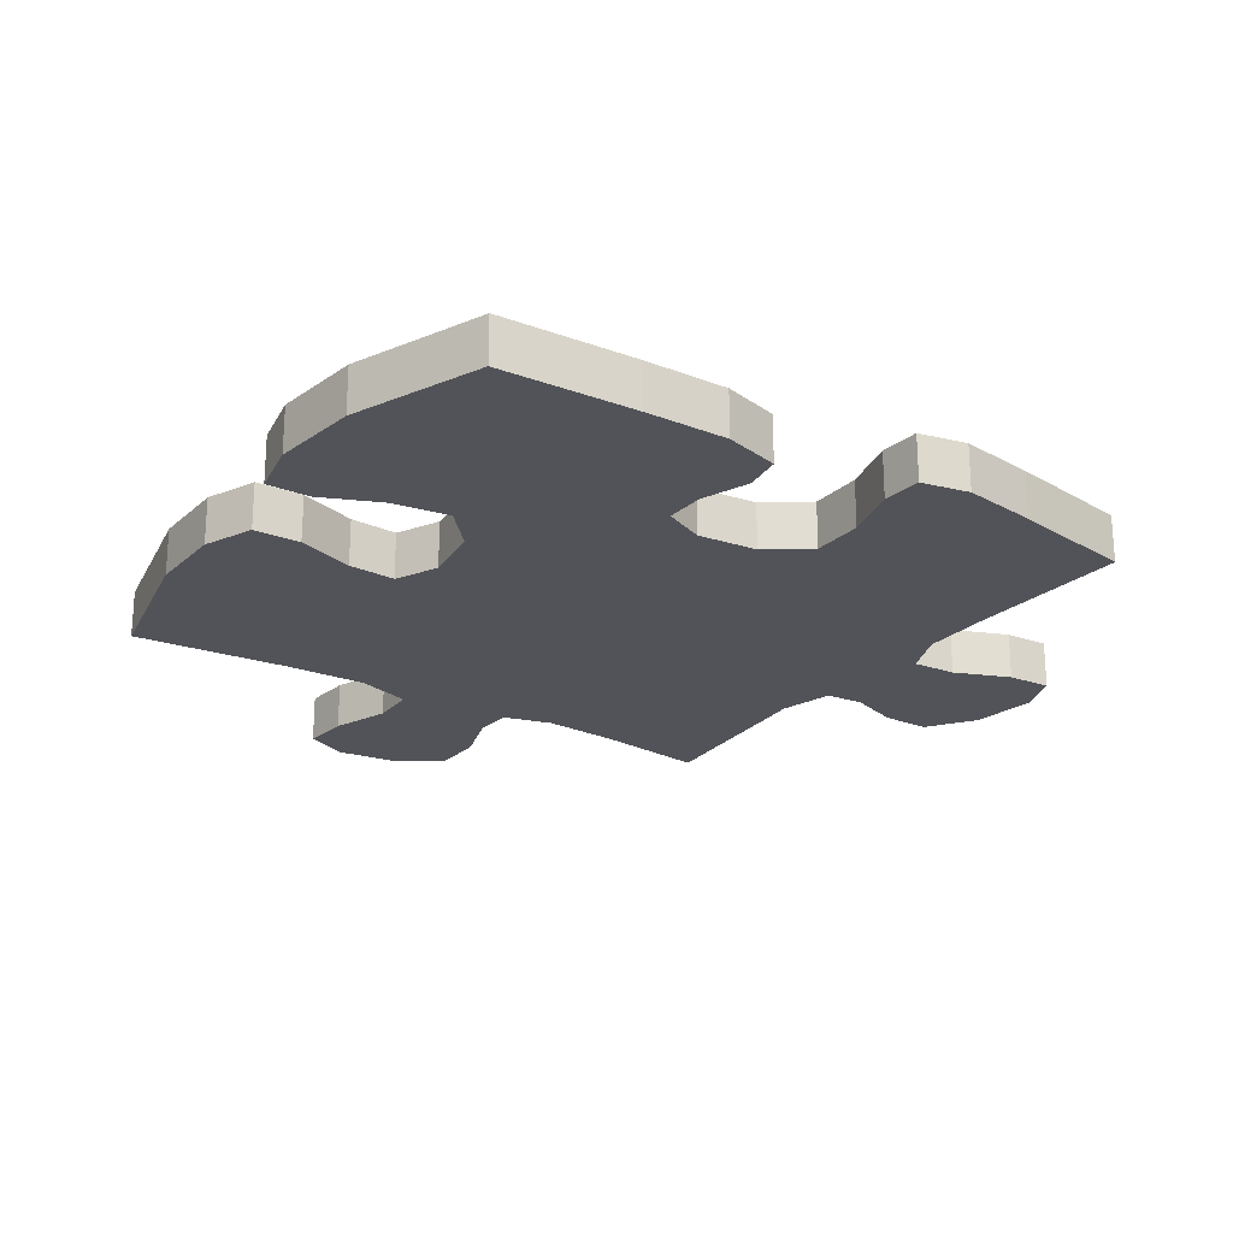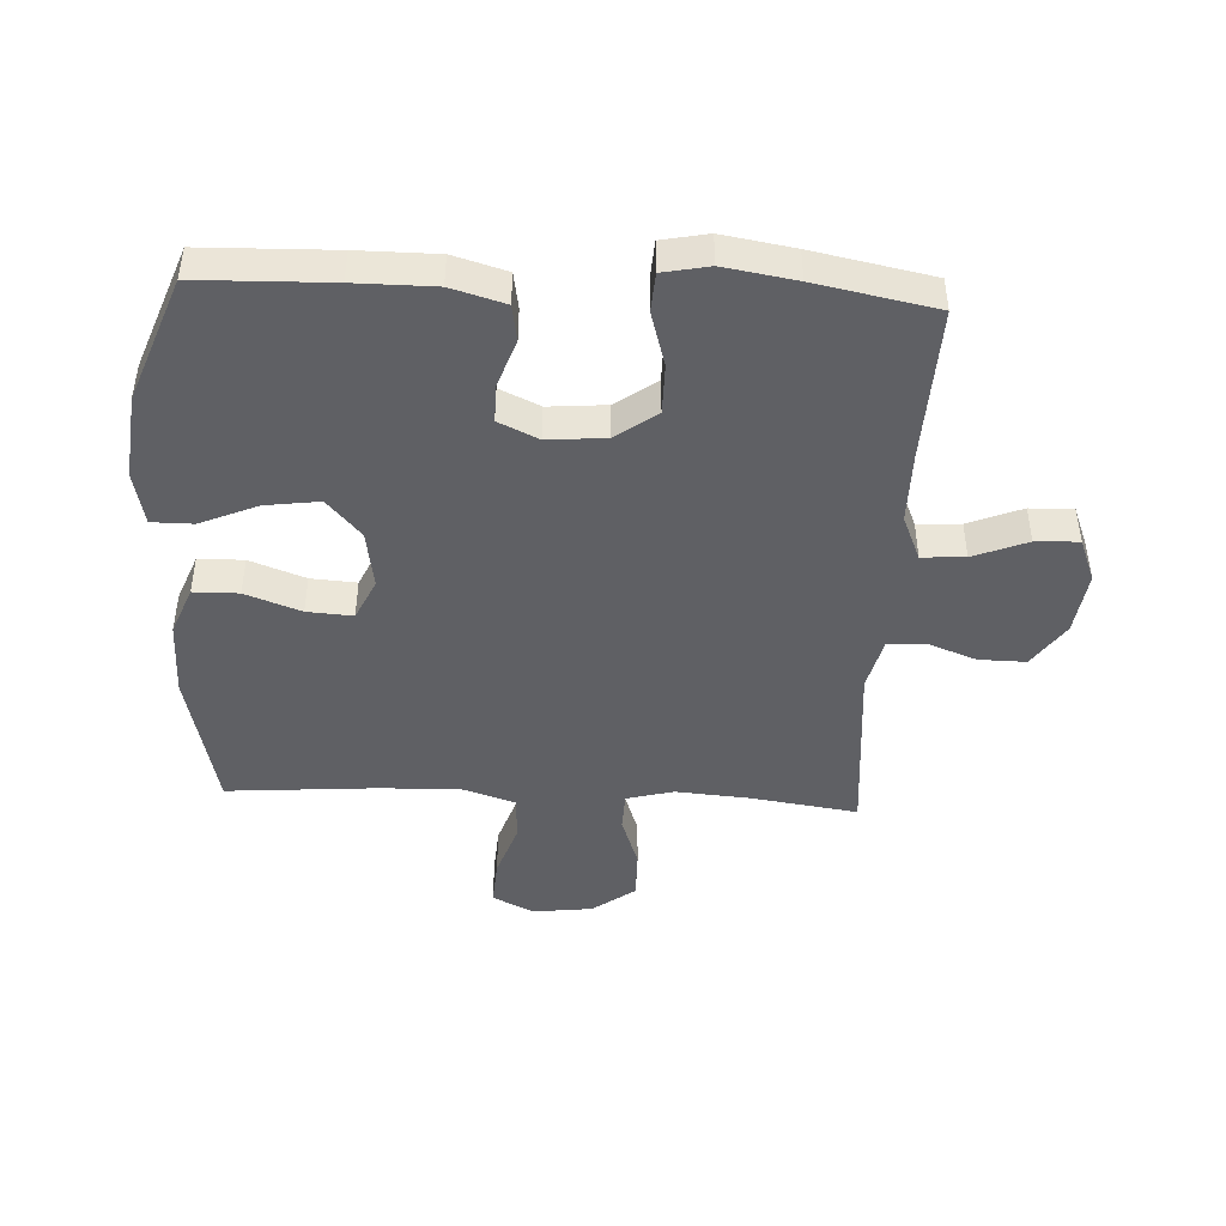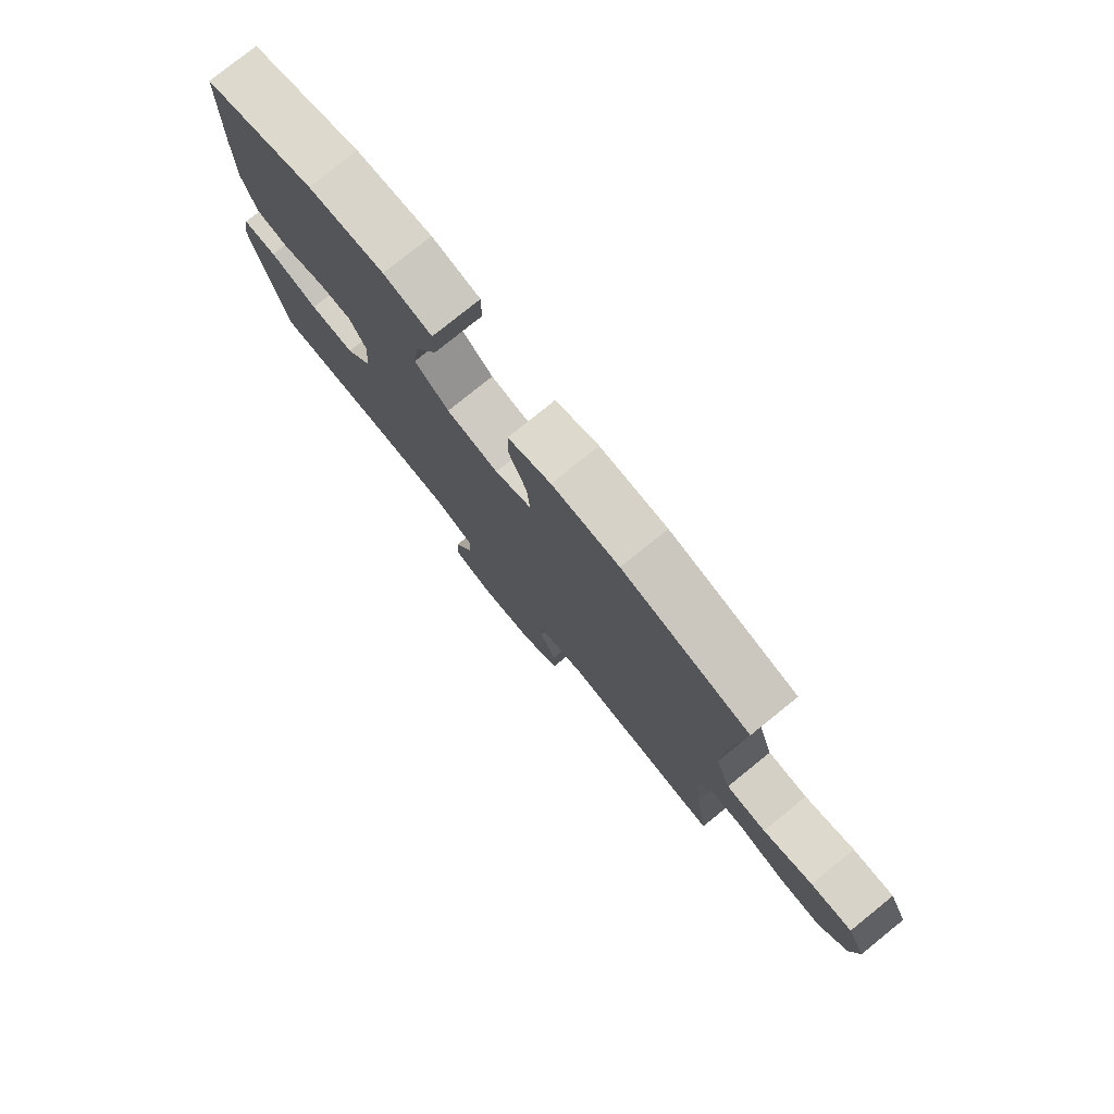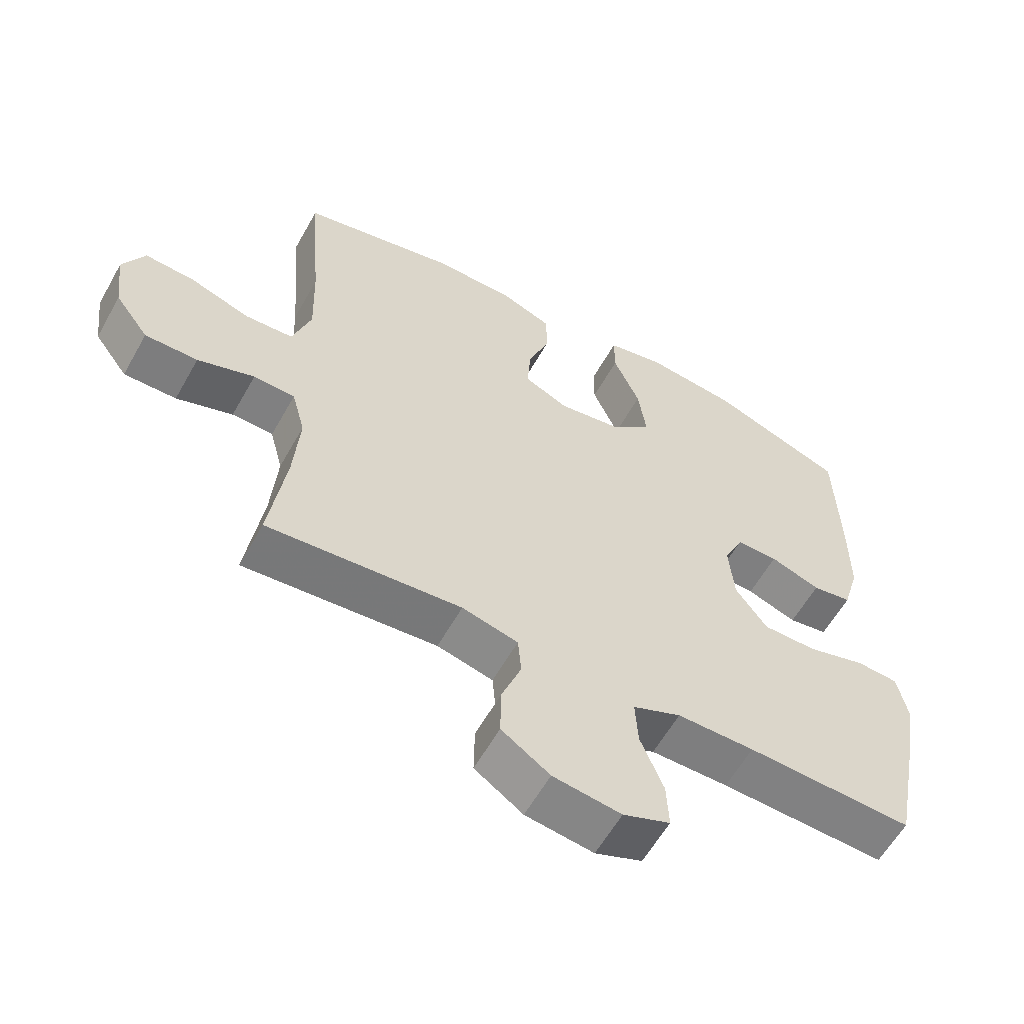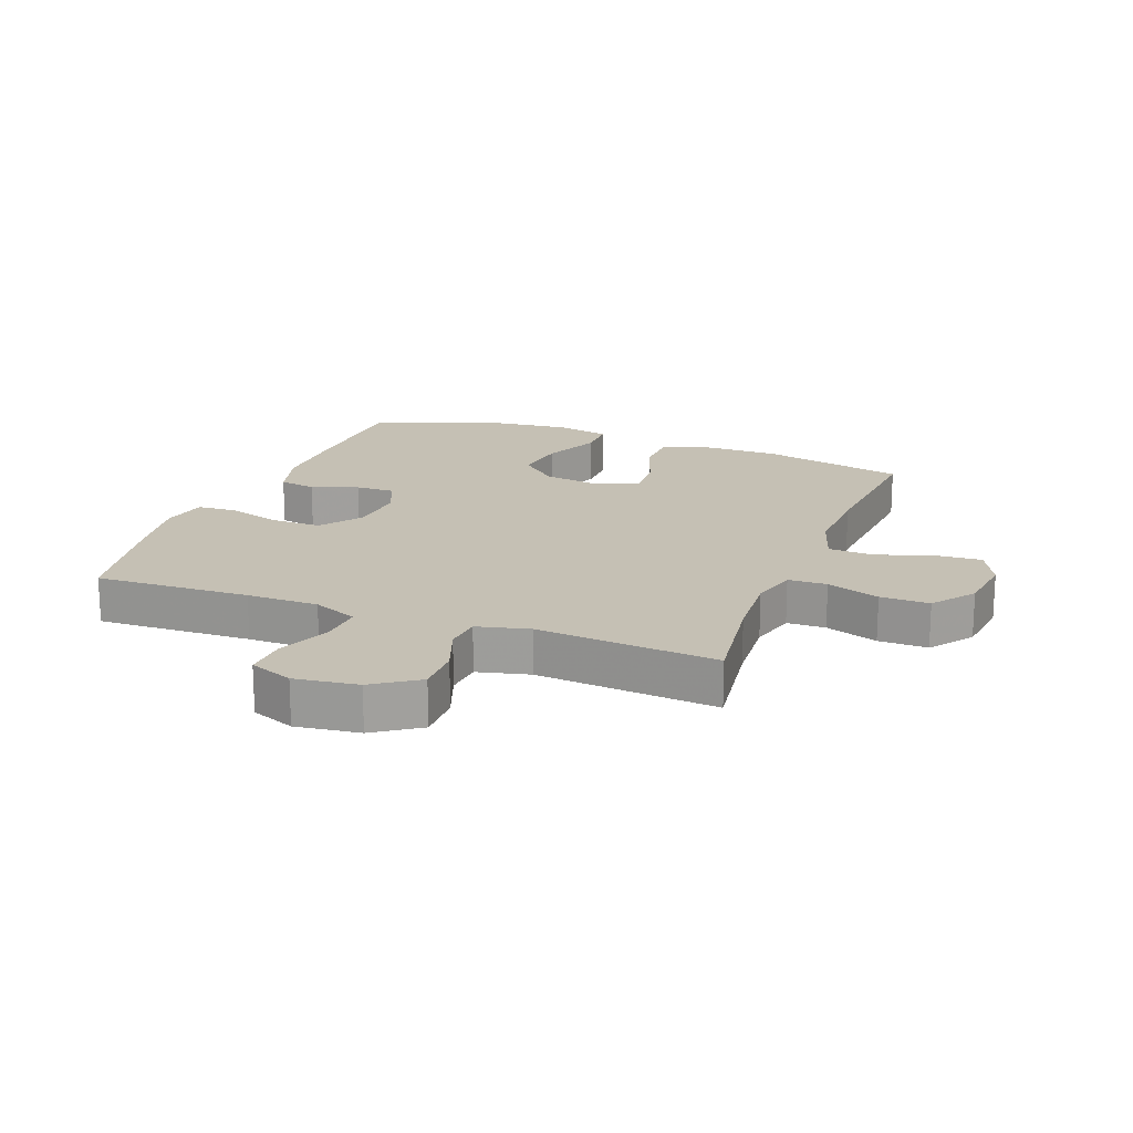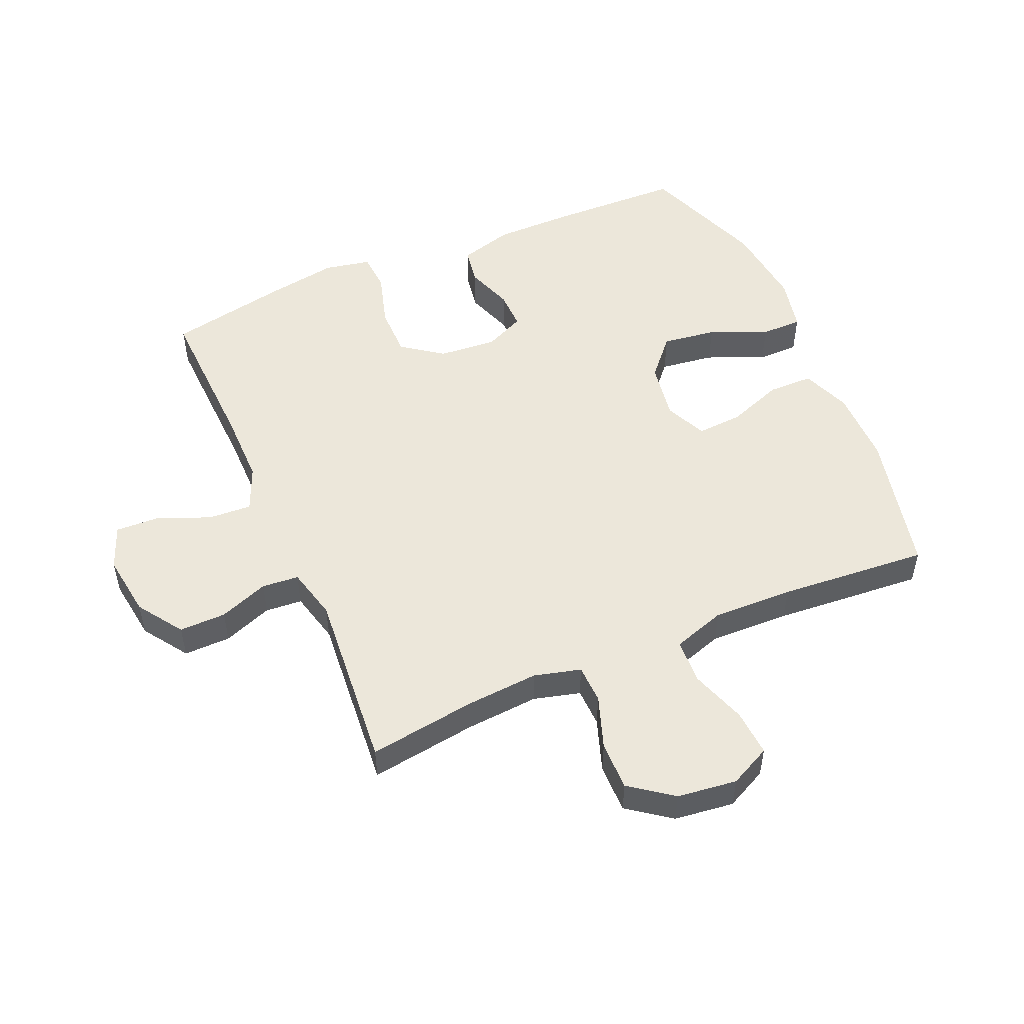
<metadata>
{"format":"obj","ext":"obj","renderer":"f3d","projection":"perspective","resolution":1024,"background":"white","views":[{"elev":-22.6,"azim":55.9,"up":"+Y"},{"elev":-45.2,"azim":87.1,"up":"+Y"},{"elev":78.5,"azim":-128.9,"up":"+Z"},{"elev":-59.5,"azim":-29.2,"up":"+Z"},{"elev":18.3,"azim":-159.0,"up":"+Y"},{"elev":51.5,"azim":-113.4,"up":"+Y"}]}
</metadata>
<code>
v 0.5 0.07 0.5
v 0.506 0.07 0.286
v 0.506 0.07 0.157
v 0.481 0.07 0.07
v 0.421 0.07 0.06
v 0.345 0.07 0.087
v 0.282 0.07 0.088
v 0.252 0.07 0.023
v 0.26 0.07 -0.071
v 0.308 0.07 -0.137
v 0.39 0.07 -0.137
v 0.479 0.07 -0.111
v 0.542 0.07 -0.115
v 0.557 0.07 -0.19
v 0.538 0.07 -0.306
v 0.5 0.07 -0.5
v 0.248 0.07 -0.49
v 0.131 0.07 -0.49
v 0.058 0.07 -0.521
v 0.062 0.07 -0.591
v 0.097 0.07 -0.678
v 0.1 0.07 -0.748
v 0.029 0.07 -0.776
v -0.074 0.07 -0.762
v -0.147 0.07 -0.712
v -0.146 0.07 -0.636
v -0.116 0.07 -0.556
v -0.121 0.07 -0.496
v -0.206 0.07 -0.475
v -0.5 0.07 -0.5
v -0.475 0.07 -0.326
v -0.466 0.07 -0.207
v -0.486 0.07 -0.131
v -0.549 0.07 -0.129
v -0.635 0.07 -0.159
v -0.715 0.07 -0.16
v -0.766 0.07 -0.091
v -0.778 0.07 0.006
v -0.745 0.07 0.073
v -0.669 0.07 0.068
v -0.578 0.07 0.037
v -0.505 0.07 0.041
v -0.477 0.07 0.127
v -0.481 0.07 0.257
v -0.5 0.07 0.5
v -0.266 0.07 0.553
v -0.143 0.07 0.553
v -0.064 0.07 0.522
v -0.063 0.07 0.449
v -0.096 0.07 0.359
v -0.101 0.07 0.285
v -0.034 0.07 0.254
v 0.061 0.07 0.269
v 0.123 0.07 0.324
v 0.111 0.07 0.412
v 0.071 0.07 0.505
v 0.071 0.07 0.572
v 0.159 0.07 0.591
v 0.297 0.07 0.576
v 0.5 0 0.5
v 0.506 0 0.286
v 0.506 0 0.157
v 0.481 0 0.07
v 0.421 0 0.06
v 0.345 0 0.087
v 0.282 0 0.088
v 0.252 0 0.023
v 0.26 0 -0.071
v 0.308 0 -0.137
v 0.39 0 -0.137
v 0.479 0 -0.111
v 0.542 0 -0.115
v 0.557 0 -0.19
v 0.538 0 -0.306
v 0.5 0 -0.5
v 0.248 0 -0.49
v 0.131 0 -0.49
v 0.058 0 -0.521
v 0.062 0 -0.591
v 0.097 0 -0.678
v 0.1 0 -0.748
v 0.029 0 -0.776
v -0.074 0 -0.762
v -0.147 0 -0.712
v -0.146 0 -0.636
v -0.116 0 -0.556
v -0.121 0 -0.496
v -0.206 0 -0.475
v -0.5 0 -0.5
v -0.475 0 -0.326
v -0.466 0 -0.207
v -0.486 0 -0.131
v -0.549 0 -0.129
v -0.635 0 -0.159
v -0.715 0 -0.16
v -0.766 0 -0.091
v -0.778 0 0.006
v -0.745 0 0.073
v -0.669 0 0.068
v -0.578 0 0.037
v -0.505 0 0.041
v -0.477 0 0.127
v -0.481 0 0.257
v -0.5 0 0.5
v -0.266 0 0.553
v -0.143 0 0.553
v -0.064 0 0.522
v -0.063 0 0.449
v -0.096 0 0.359
v -0.101 0 0.285
v -0.034 0 0.254
v 0.061 0 0.269
v 0.123 0 0.324
v 0.111 0 0.412
v 0.071 0 0.505
v 0.071 0 0.572
v 0.159 0 0.591
v 0.297 0 0.576
f 55 56 57 58
f 54 55 58 59
f 47 48 49 50
f 47 50 51
f 44 45 46 47
f 43 44 47 51
f 42 43 51 52
f 38 39 40 41
f 38 41 42
f 37 38 42
f 34 35 36 37
f 33 34 37 42
f 32 33 42 52
f 29 30 31
f 28 29 31 32
f 24 25 26 27
f 24 27 28
f 23 24 28
f 20 21 22 23
f 19 20 23 28
f 18 19 28 32
f 14 15 16 17
f 11 12 13 14
f 10 11 14 17
f 9 10 17 18
f 3 4 5 6
f 3 6 7
f 2 3 7
f 54 59 1 2
f 53 54 2 7
f 52 53 7 8
f 18 32 52
f 8 9 18 52
f 117 116 115 114
f 118 117 114 113
f 109 108 107 106
f 110 109 106
f 106 105 104 103
f 110 106 103 102
f 111 110 102 101
f 100 99 98 97
f 101 100 97
f 101 97 96
f 96 95 94 93
f 101 96 93 92
f 111 101 92 91
f 90 89 88
f 91 90 88 87
f 86 85 84 83
f 87 86 83
f 87 83 82
f 82 81 80 79
f 87 82 79 78
f 91 87 78 77
f 76 75 74 73
f 73 72 71 70
f 76 73 70 69
f 77 76 69 68
f 65 64 63 62
f 66 65 62
f 66 62 61
f 61 60 118 113
f 66 61 113 112
f 67 66 112 111
f 111 91 77
f 111 77 68 67
f 1 60 61 2
f 2 61 62 3
f 3 62 63 4
f 4 63 64 5
f 5 64 65 6
f 6 65 66 7
f 7 66 67 8
f 8 67 68 9
f 9 68 69 10
f 10 69 70 11
f 11 70 71 12
f 12 71 72 13
f 13 72 73 14
f 14 73 74 15
f 15 74 75 16
f 16 75 76 17
f 17 76 77 18
f 18 77 78 19
f 19 78 79 20
f 20 79 80 21
f 21 80 81 22
f 22 81 82 23
f 23 82 83 24
f 24 83 84 25
f 25 84 85 26
f 26 85 86 27
f 27 86 87 28
f 28 87 88 29
f 29 88 89 30
f 30 89 90 31
f 31 90 91 32
f 32 91 92 33
f 33 92 93 34
f 34 93 94 35
f 35 94 95 36
f 36 95 96 37
f 37 96 97 38
f 38 97 98 39
f 39 98 99 40
f 40 99 100 41
f 41 100 101 42
f 42 101 102 43
f 43 102 103 44
f 44 103 104 45
f 45 104 105 46
f 46 105 106 47
f 47 106 107 48
f 48 107 108 49
f 49 108 109 50
f 50 109 110 51
f 51 110 111 52
f 52 111 112 53
f 53 112 113 54
f 54 113 114 55
f 55 114 115 56
f 56 115 116 57
f 57 116 117 58
f 58 117 118 59
f 59 118 60 1

</code>
